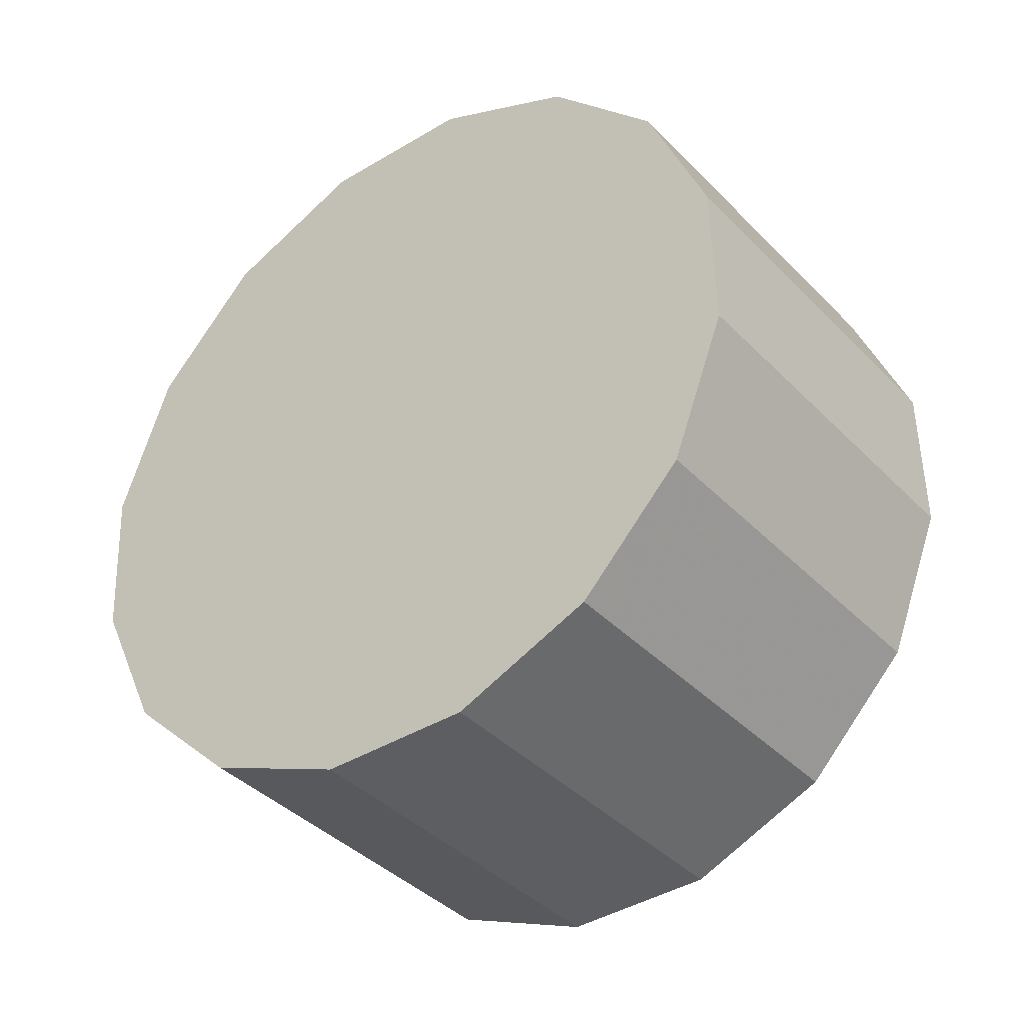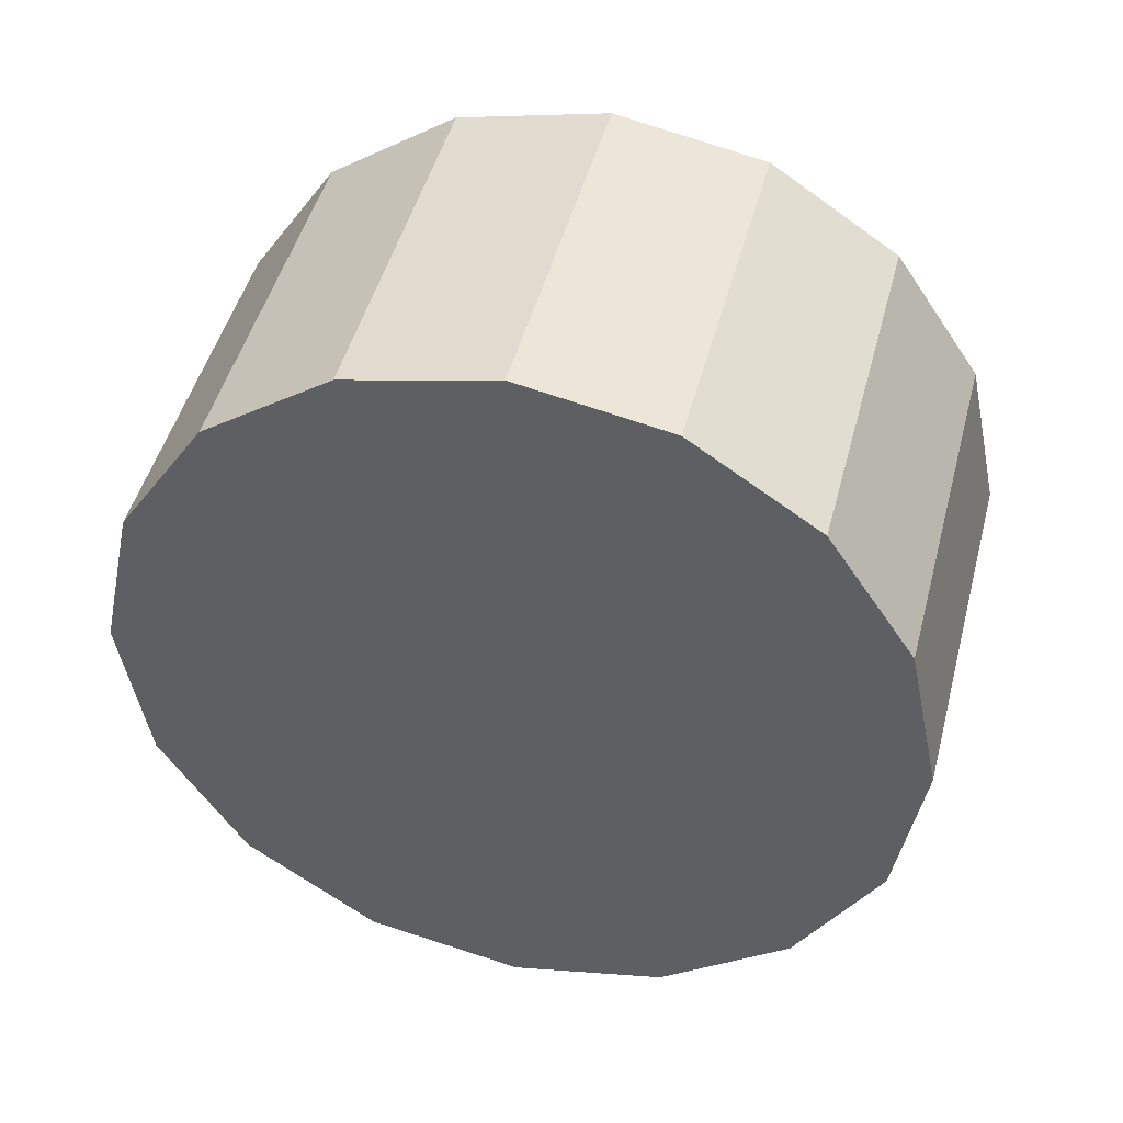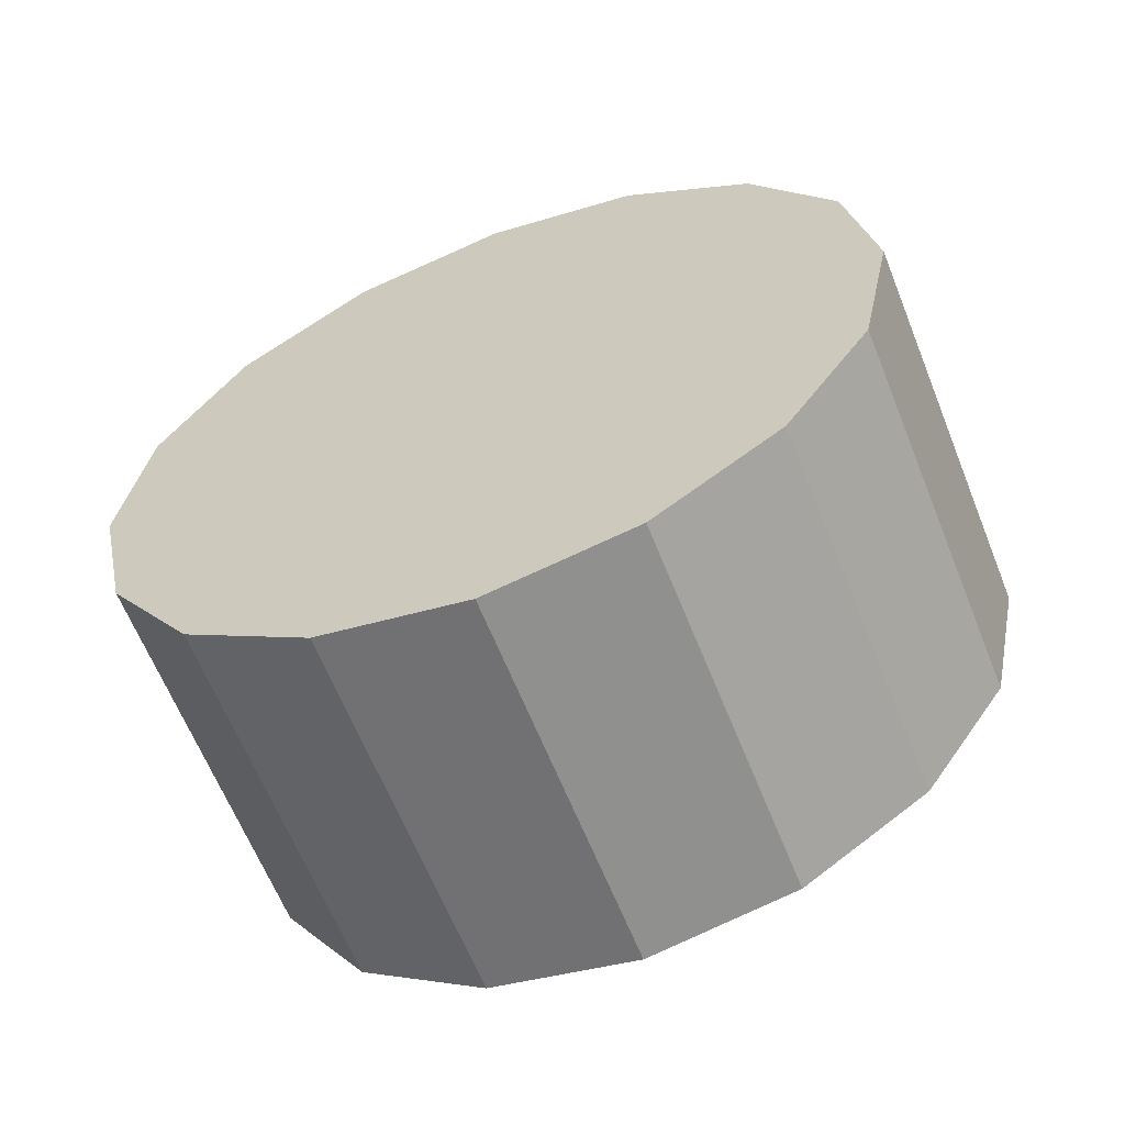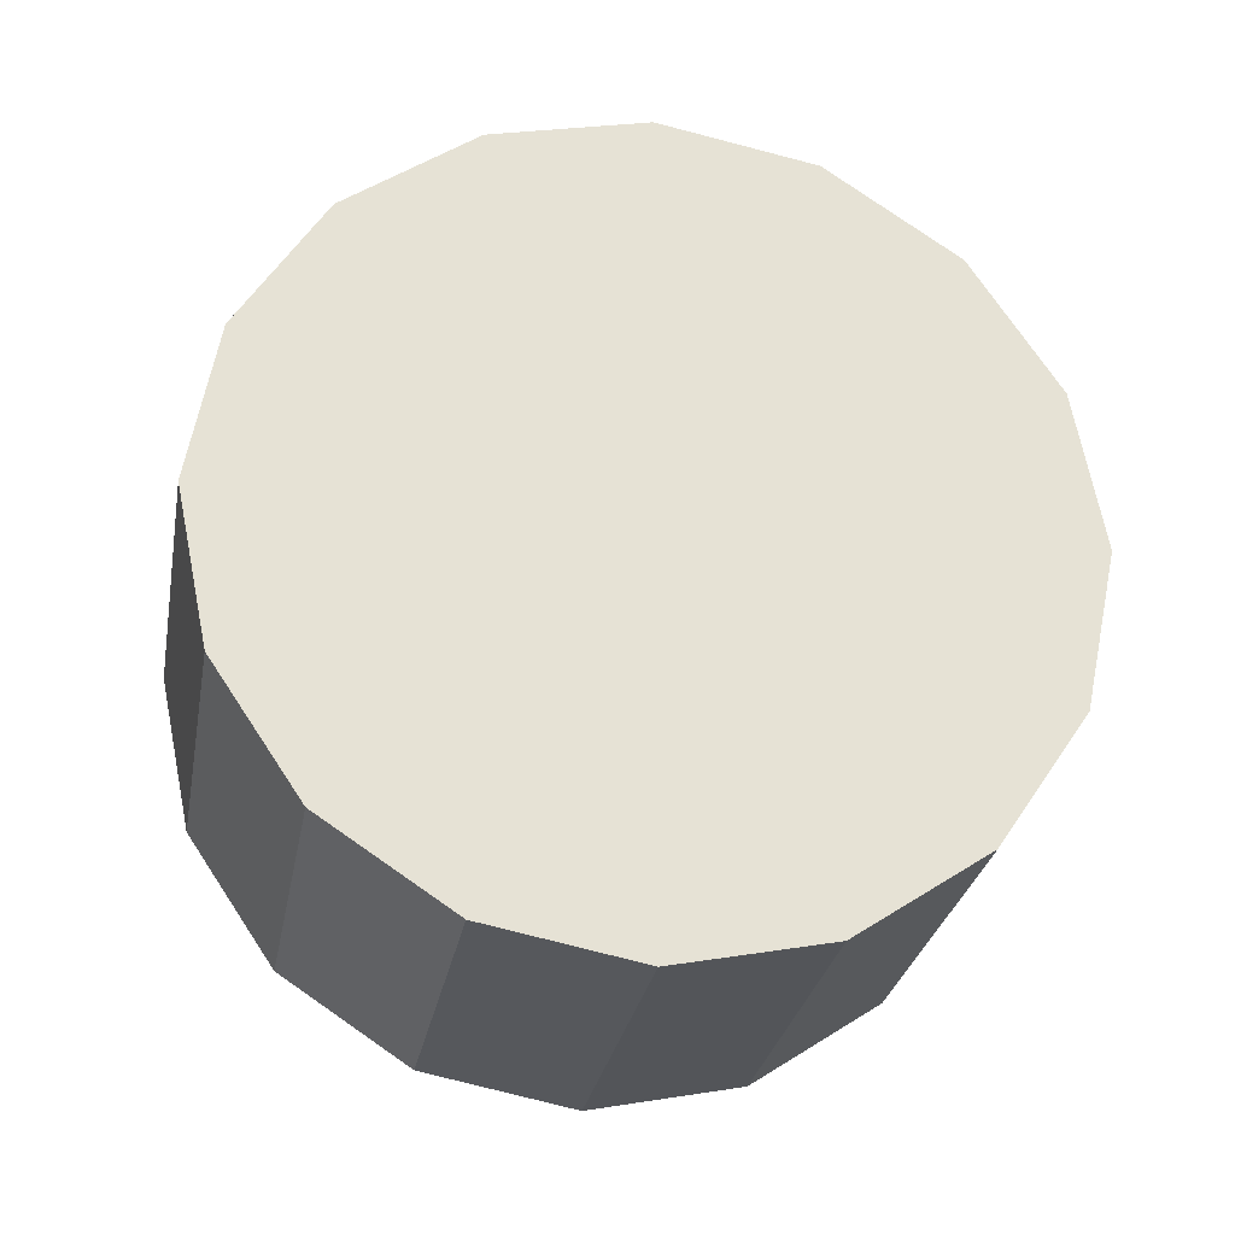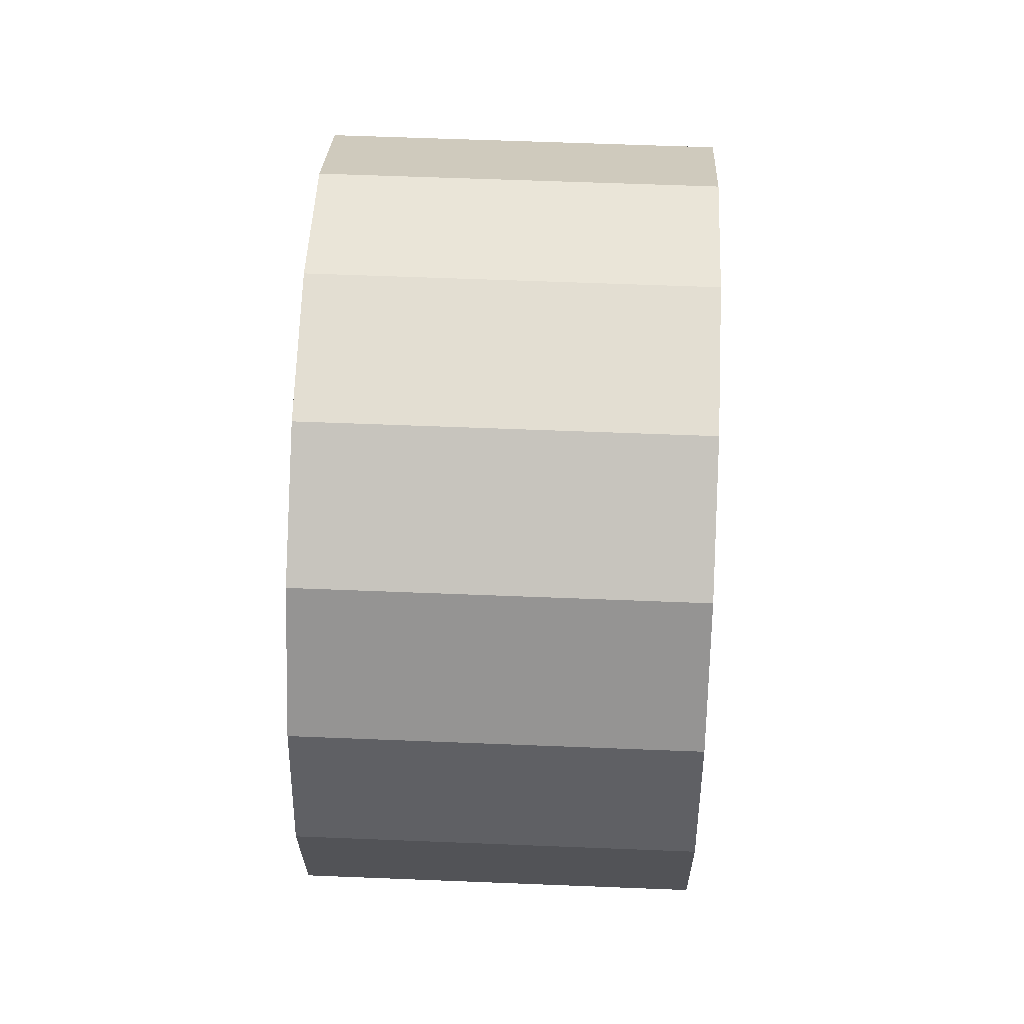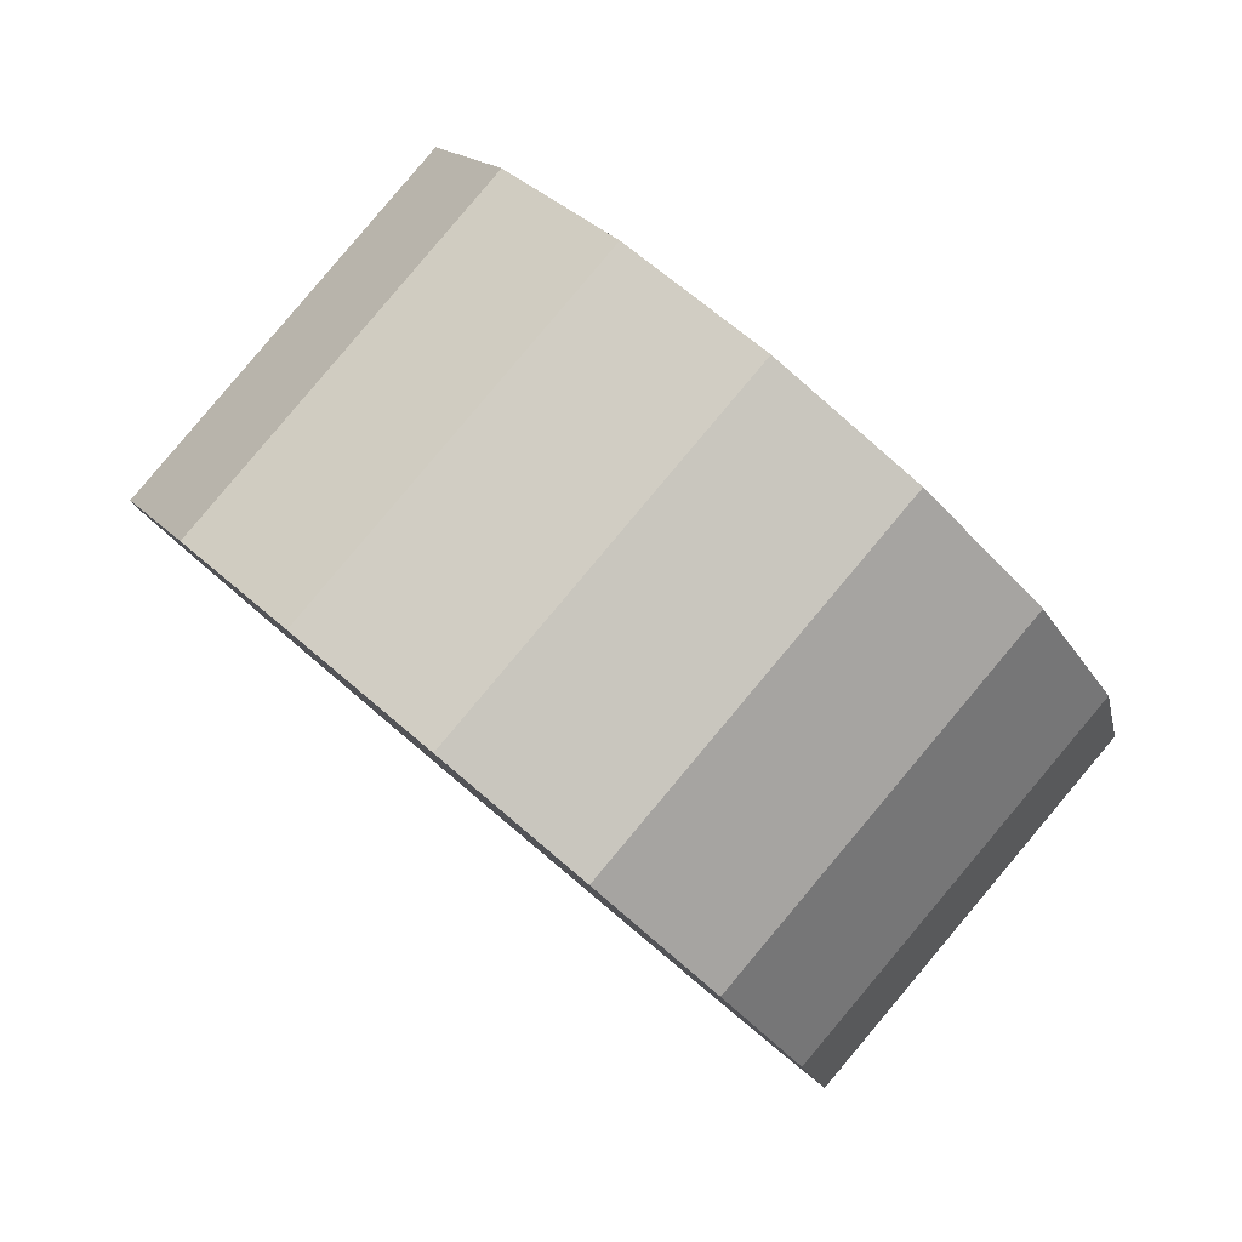
<metadata>
{"format":"obj","ext":"obj","renderer":"f3d","projection":"perspective","resolution":1024,"background":"white","views":[{"elev":30.0,"azim":-27.7,"up":"+Z"},{"elev":44.0,"azim":150.9,"up":"+Y"},{"elev":-61.1,"azim":-21.5,"up":"+Y"},{"elev":-25.6,"azim":-52.1,"up":"+Y"},{"elev":56.3,"azim":-130.4,"up":"+Y"},{"elev":-22.6,"azim":-161.1,"up":"+Z"}]}
</metadata>
<code>
v -2.292 -5.083 -1.581
v -2.295 -5.062 -1.584
v -2.304 -5.044 -1.592
v -2.317 -5.032 -1.604
v -2.332 -5.028 -1.618
v -2.347 -5.032 -1.632
v -2.36 -5.044 -1.645
v -2.369 -5.062 -1.653
v -2.372 -5.083 -1.655
v -2.369 -5.104 -1.653
v -2.36 -5.121 -1.645
v -2.347 -5.133 -1.632
v -2.332 -5.137 -1.618
v -2.317 -5.133 -1.604
v -2.304 -5.121 -1.592
v -2.295 -5.104 -1.584
v -2.332 -5.083 -1.618
v -2.332 -5.083 -1.618
v -2.332 -5.083 -1.618
v -2.332 -5.083 -1.618
v -2.332 -5.083 -1.618
v -2.332 -5.083 -1.618
v -2.332 -5.083 -1.618
v -2.332 -5.083 -1.618
v -2.332 -5.083 -1.618
v -2.332 -5.083 -1.618
v -2.332 -5.083 -1.618
v -2.332 -5.083 -1.618
v -2.332 -5.083 -1.618
v -2.332 -5.083 -1.618
v -2.332 -5.083 -1.618
v -2.332 -5.083 -1.618
v -2.329 -5.083 -1.541
v -2.332 -5.062 -1.544
v -2.341 -5.044 -1.552
v -2.354 -5.032 -1.564
v -2.369 -5.028 -1.578
v -2.384 -5.032 -1.592
v -2.397 -5.044 -1.605
v -2.406 -5.062 -1.613
v -2.409 -5.083 -1.615
v -2.406 -5.104 -1.613
v -2.397 -5.121 -1.605
v -2.384 -5.133 -1.592
v -2.369 -5.137 -1.578
v -2.354 -5.133 -1.564
v -2.341 -5.121 -1.552
v -2.332 -5.104 -1.544
v -2.369 -5.083 -1.578
v -2.369 -5.083 -1.578
v -2.369 -5.083 -1.578
v -2.369 -5.083 -1.578
v -2.369 -5.083 -1.578
v -2.369 -5.083 -1.578
v -2.369 -5.083 -1.578
v -2.369 -5.083 -1.578
v -2.369 -5.083 -1.578
v -2.369 -5.083 -1.578
v -2.369 -5.083 -1.578
v -2.369 -5.083 -1.578
v -2.369 -5.083 -1.578
v -2.369 -5.083 -1.578
v -2.369 -5.083 -1.578
v -2.369 -5.083 -1.578
f 33 34 49
f 49 34 50
f 34 35 50
f 50 35 51
f 35 36 51
f 51 36 52
f 36 37 52
f 52 37 53
f 37 38 53
f 53 38 54
f 38 39 54
f 54 39 55
f 39 40 55
f 55 40 56
f 40 41 56
f 56 41 57
f 41 42 57
f 57 42 58
f 42 43 58
f 58 43 59
f 43 44 59
f 59 44 60
f 44 45 60
f 60 45 61
f 45 46 61
f 61 46 62
f 46 47 62
f 62 47 63
f 47 48 63
f 63 48 64
f 48 33 64
f 64 33 49
f 2 1 17
f 2 17 18
f 3 2 18
f 3 18 19
f 4 3 19
f 4 19 20
f 5 4 20
f 5 20 21
f 6 5 21
f 6 21 22
f 7 6 22
f 7 22 23
f 8 7 23
f 8 23 24
f 9 8 24
f 9 24 25
f 10 9 25
f 10 25 26
f 11 10 26
f 11 26 27
f 12 11 27
f 12 27 28
f 13 12 28
f 13 28 29
f 14 13 29
f 14 29 30
f 15 14 30
f 15 30 31
f 16 15 31
f 16 31 32
f 1 16 32
f 1 32 17
f 49 50 17
f 17 50 18
f 50 51 18
f 18 51 19
f 51 52 19
f 19 52 20
f 52 53 20
f 20 53 21
f 53 54 21
f 21 54 22
f 54 55 22
f 22 55 23
f 55 56 23
f 23 56 24
f 56 57 24
f 24 57 25
f 57 58 25
f 25 58 26
f 58 59 26
f 26 59 27
f 59 60 27
f 27 60 28
f 60 61 28
f 28 61 29
f 61 62 29
f 29 62 30
f 62 63 30
f 30 63 31
f 63 64 31
f 31 64 32
f 64 49 32
f 32 49 17
f 1 2 33
f 33 2 34
f 2 3 34
f 34 3 35
f 3 4 35
f 35 4 36
f 4 5 36
f 36 5 37
f 5 6 37
f 37 6 38
f 6 7 38
f 38 7 39
f 7 8 39
f 39 8 40
f 8 9 40
f 40 9 41
f 9 10 41
f 41 10 42
f 10 11 42
f 42 11 43
f 11 12 43
f 43 12 44
f 12 13 44
f 44 13 45
f 13 14 45
f 45 14 46
f 14 15 46
f 46 15 47
f 15 16 47
f 47 16 48
f 16 1 48
f 48 1 33

</code>
